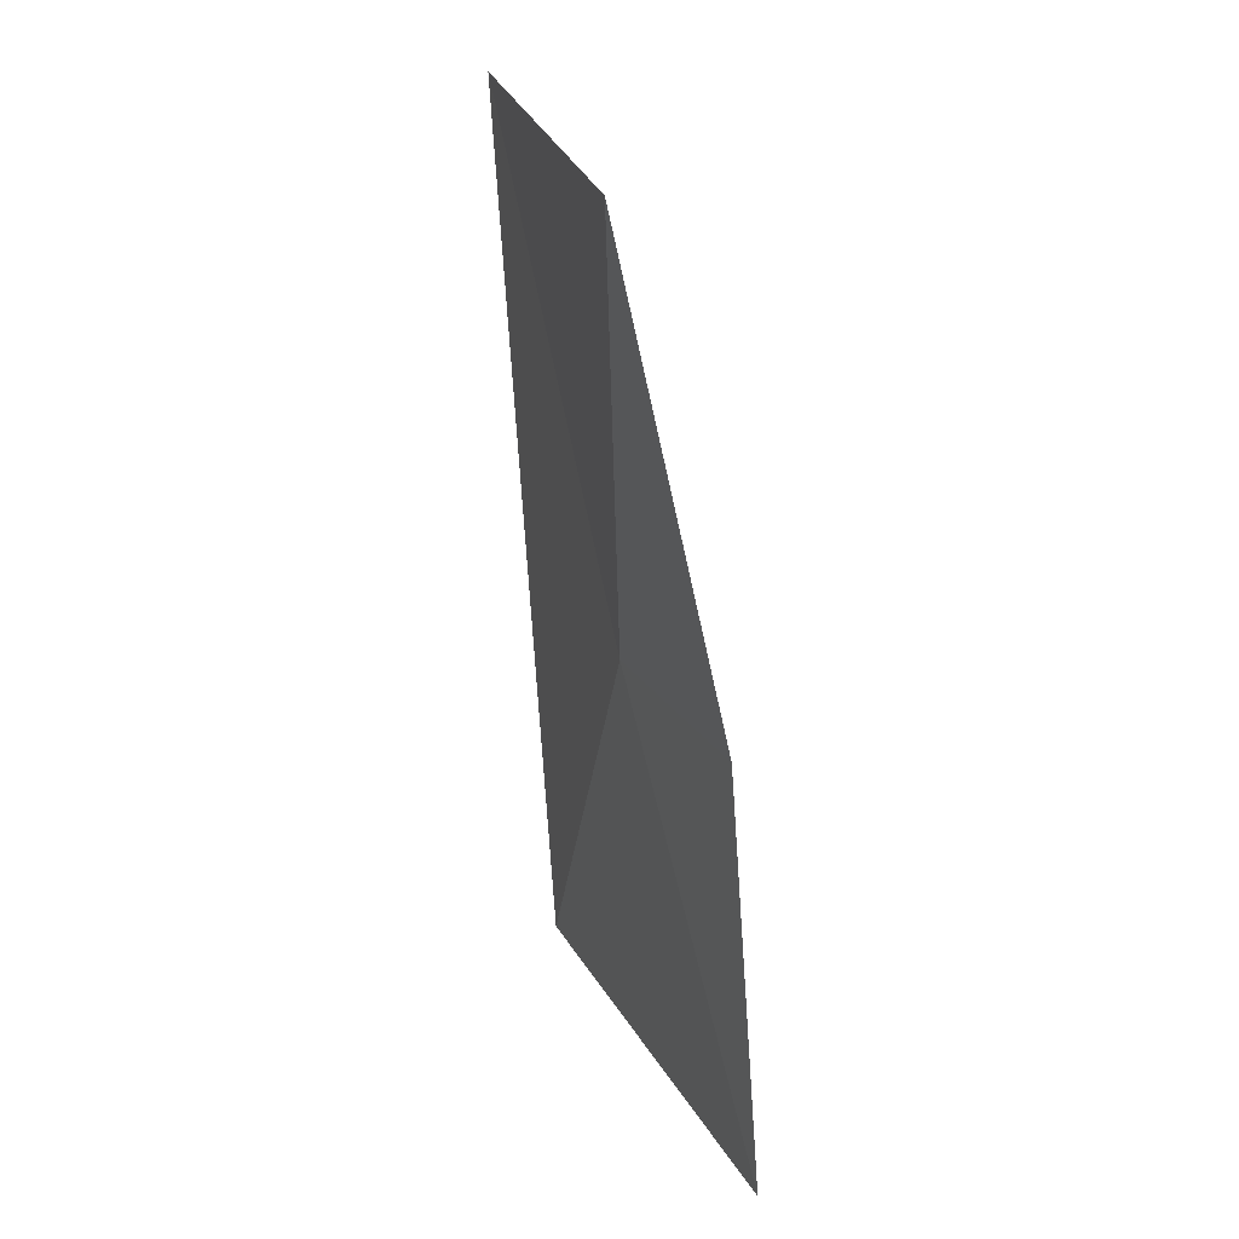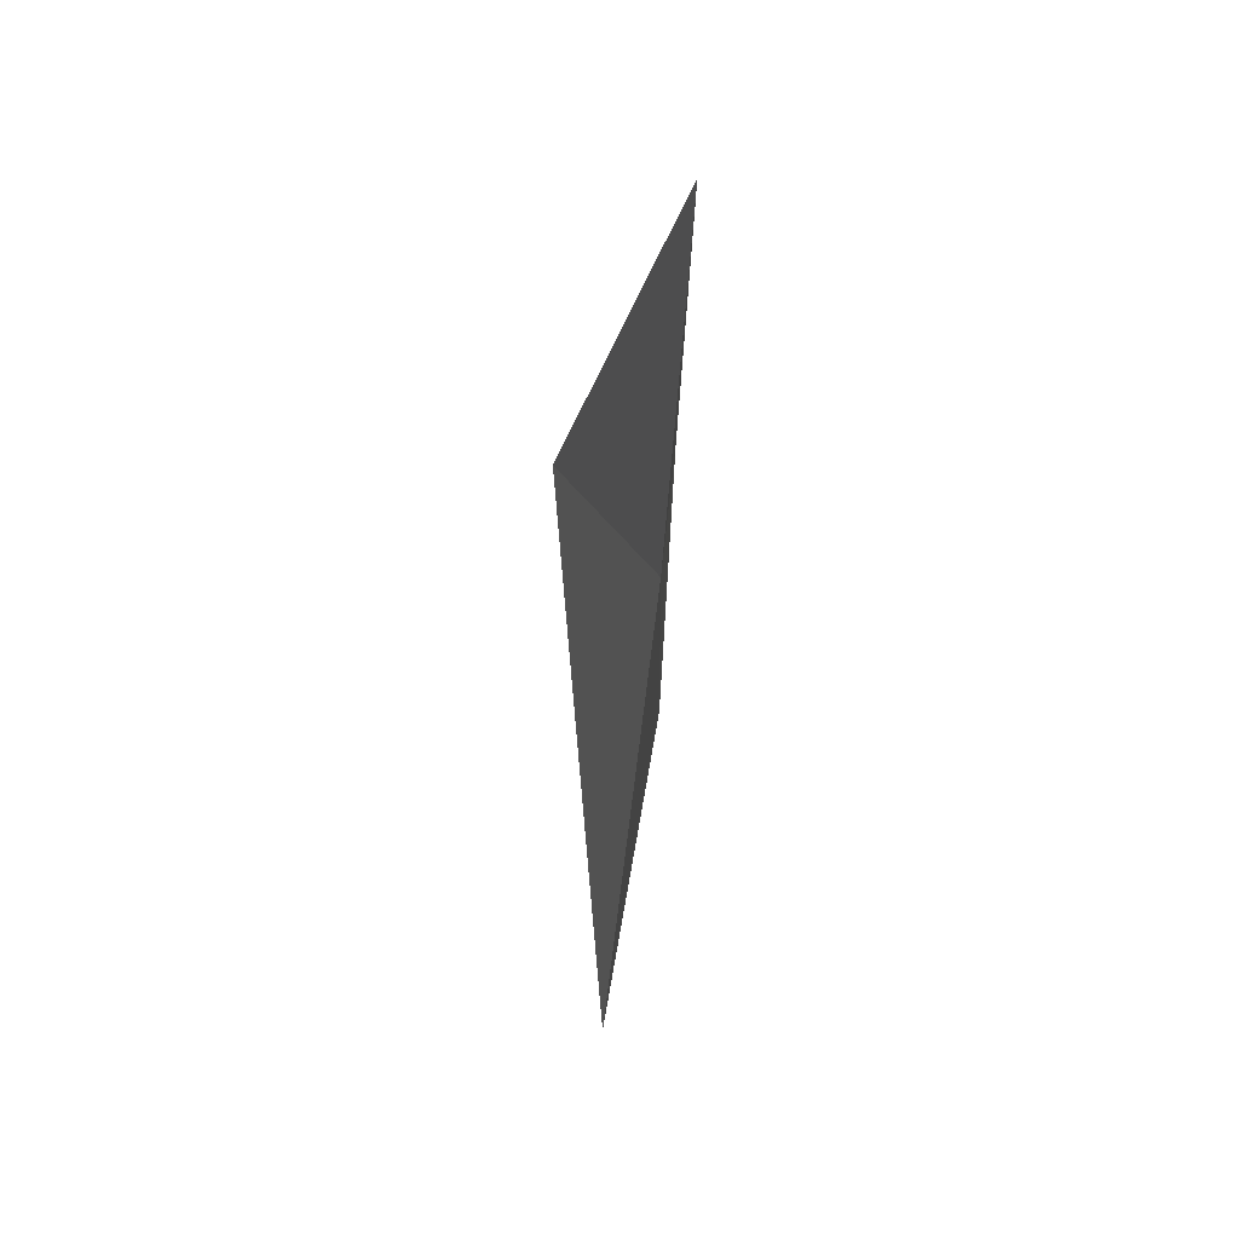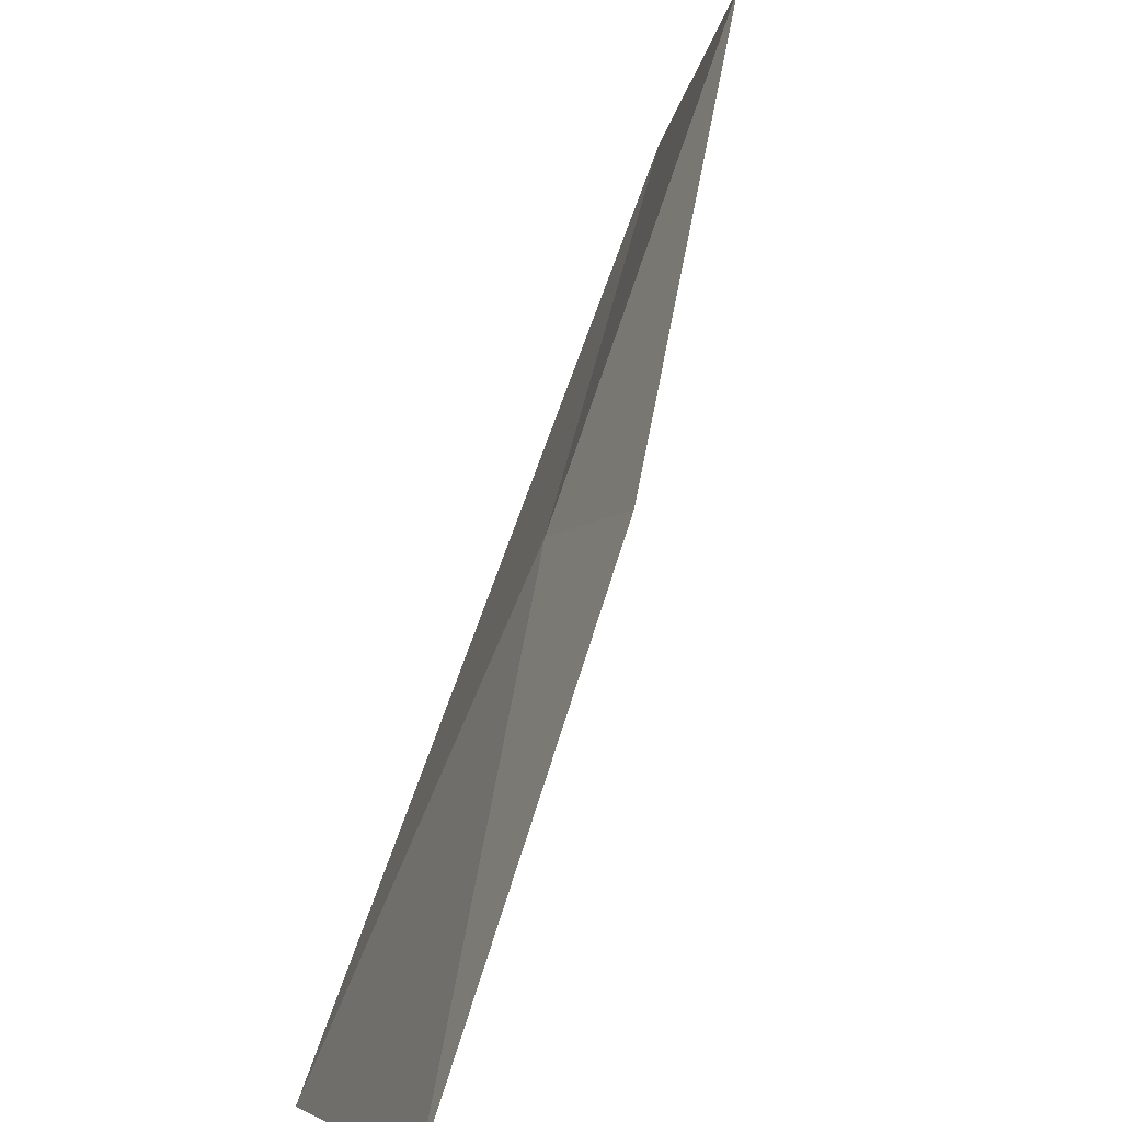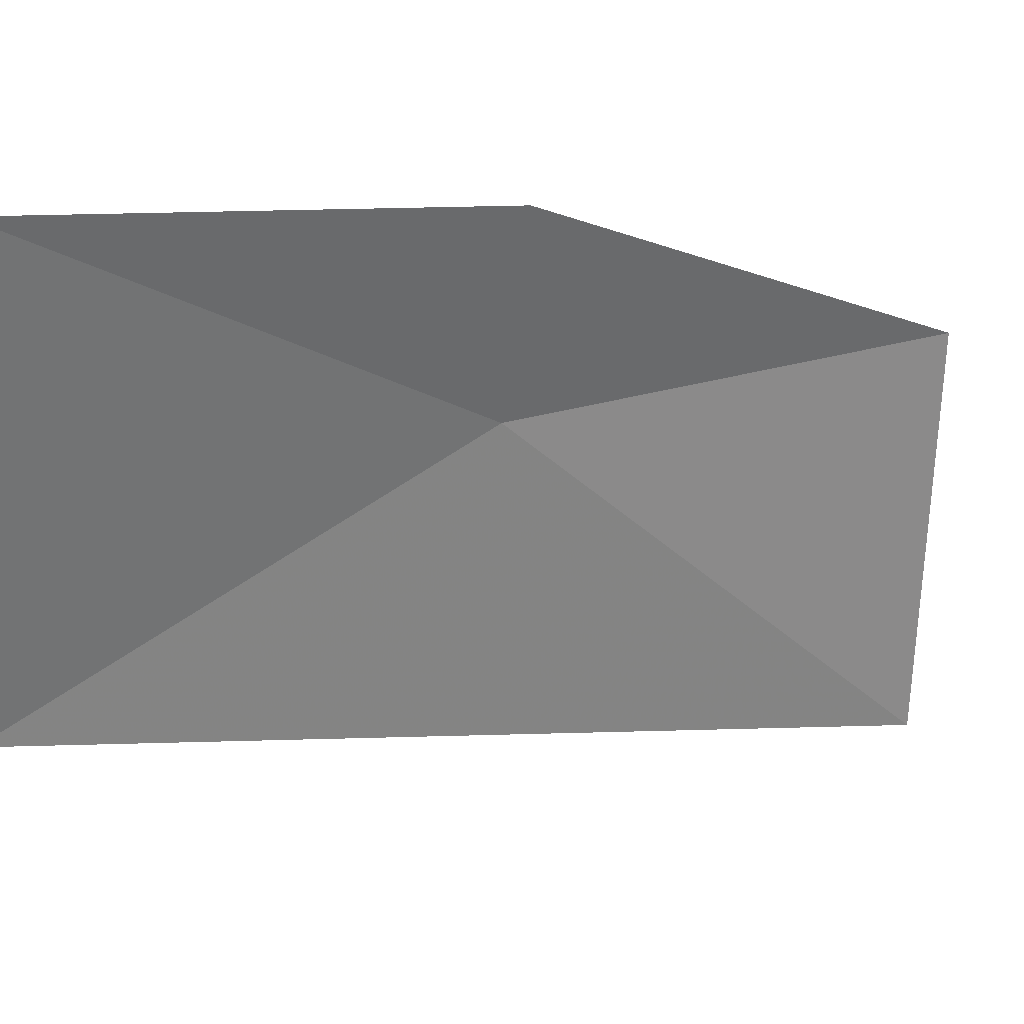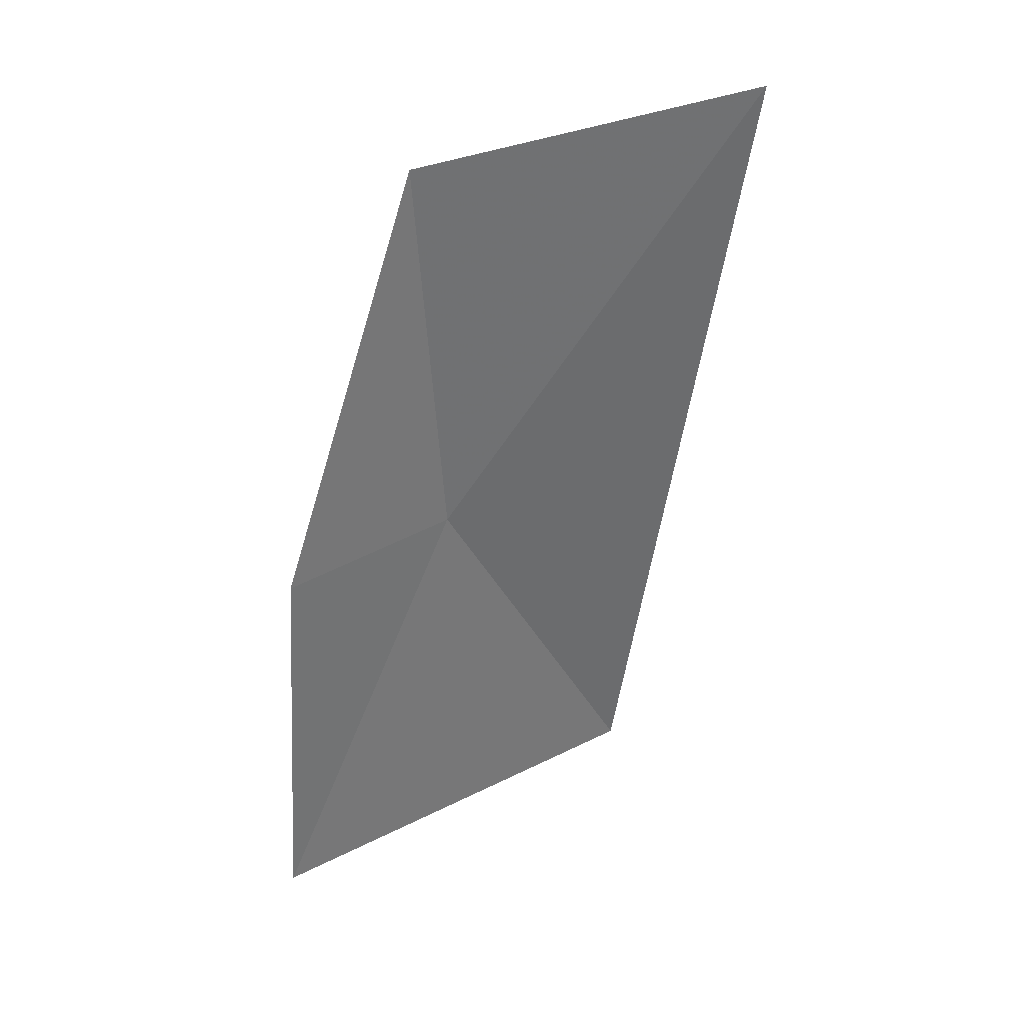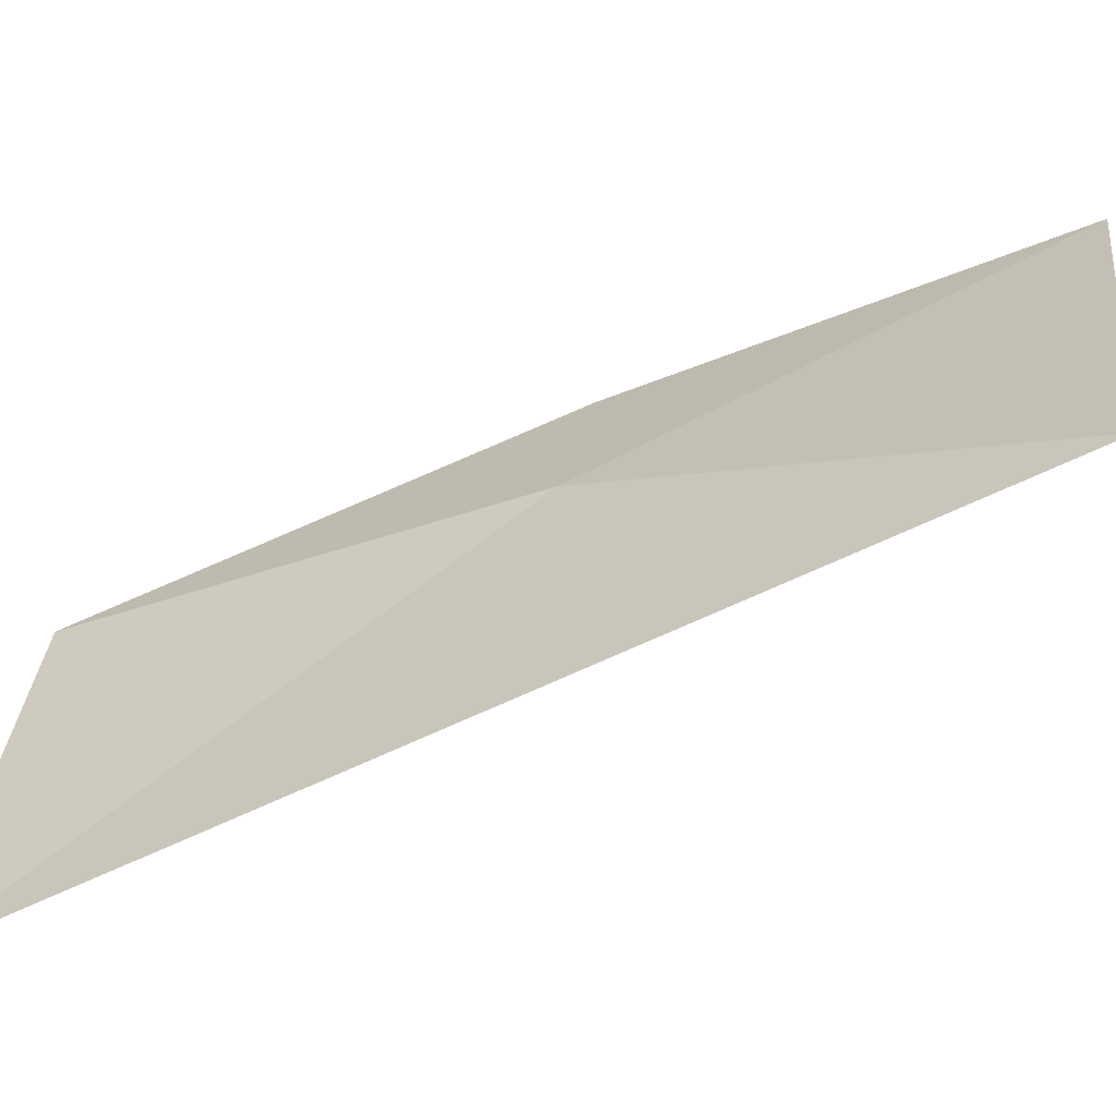
<metadata>
{"format":"obj","ext":"obj","renderer":"f3d","projection":"perspective","resolution":1024,"background":"white","views":[{"elev":26.4,"azim":171.2,"up":"+Z"},{"elev":44.2,"azim":24.0,"up":"+Z"},{"elev":76.6,"azim":-158.8,"up":"+Y"},{"elev":18.3,"azim":-114.6,"up":"+Y"},{"elev":39.0,"azim":-105.0,"up":"+Z"},{"elev":-51.3,"azim":114.4,"up":"+Y"}]}
</metadata>
<code>
v -4.818 -0.07981 0.8513
v -4.934 0.2599 0.8426
v -4.789 -0.03599 1.631
v -4.692 -0.7407 1.657
v -4.982 0.3214 0.06092
v -4.754 -0.4715 0.07869
f 1 3 4
f 1 5 2
f 1 6 5
f 1 4 6
f 1 2 3

</code>
